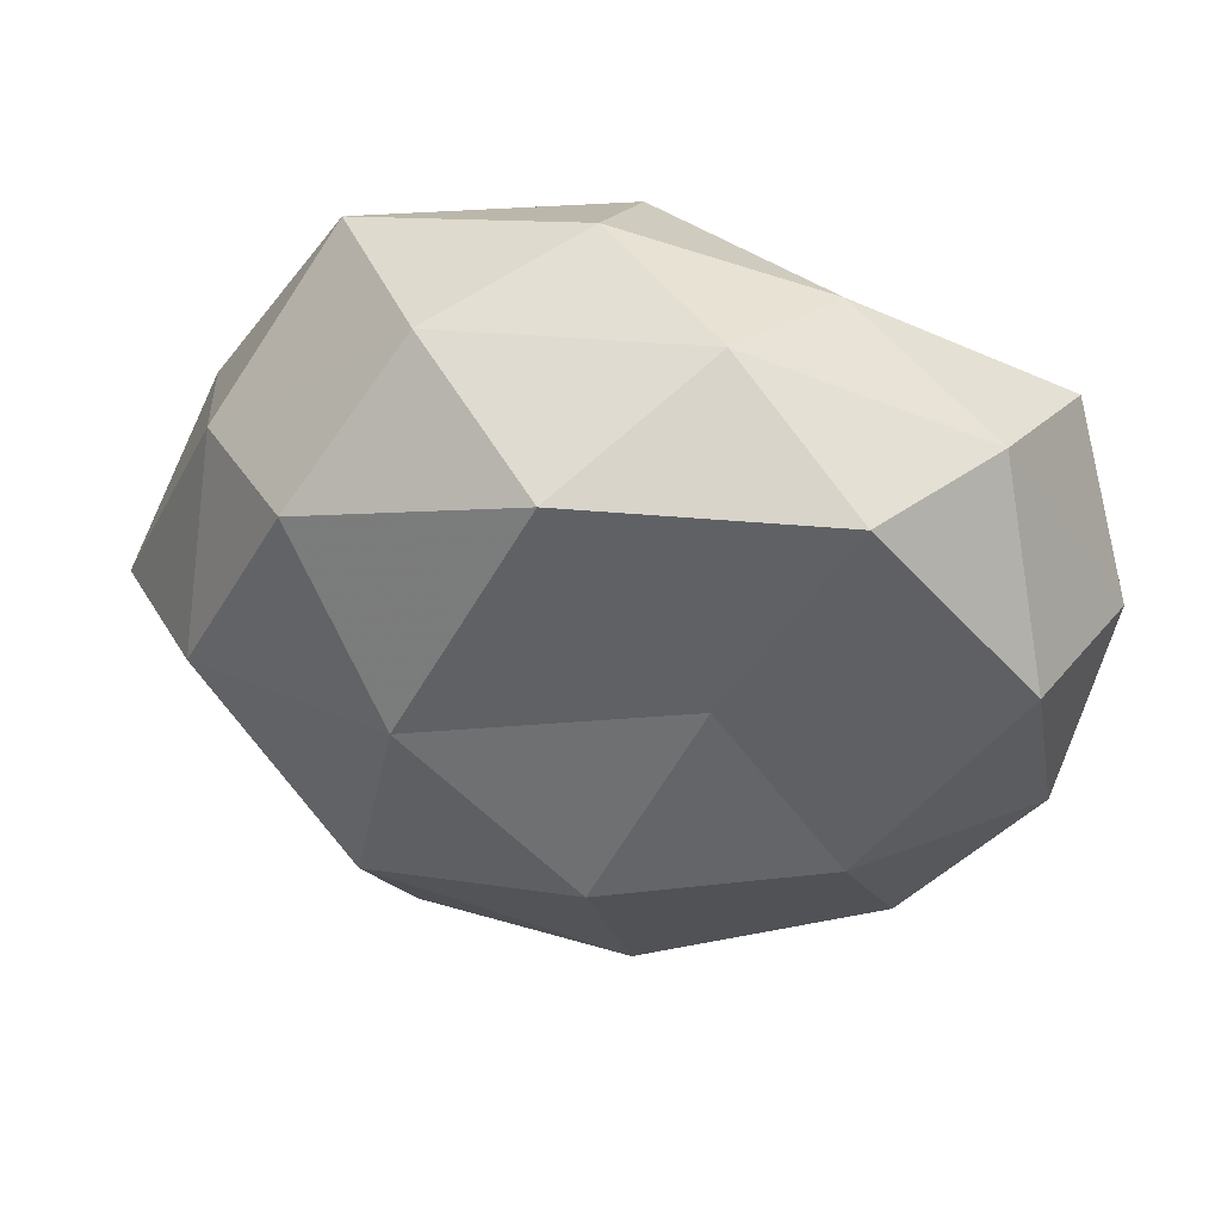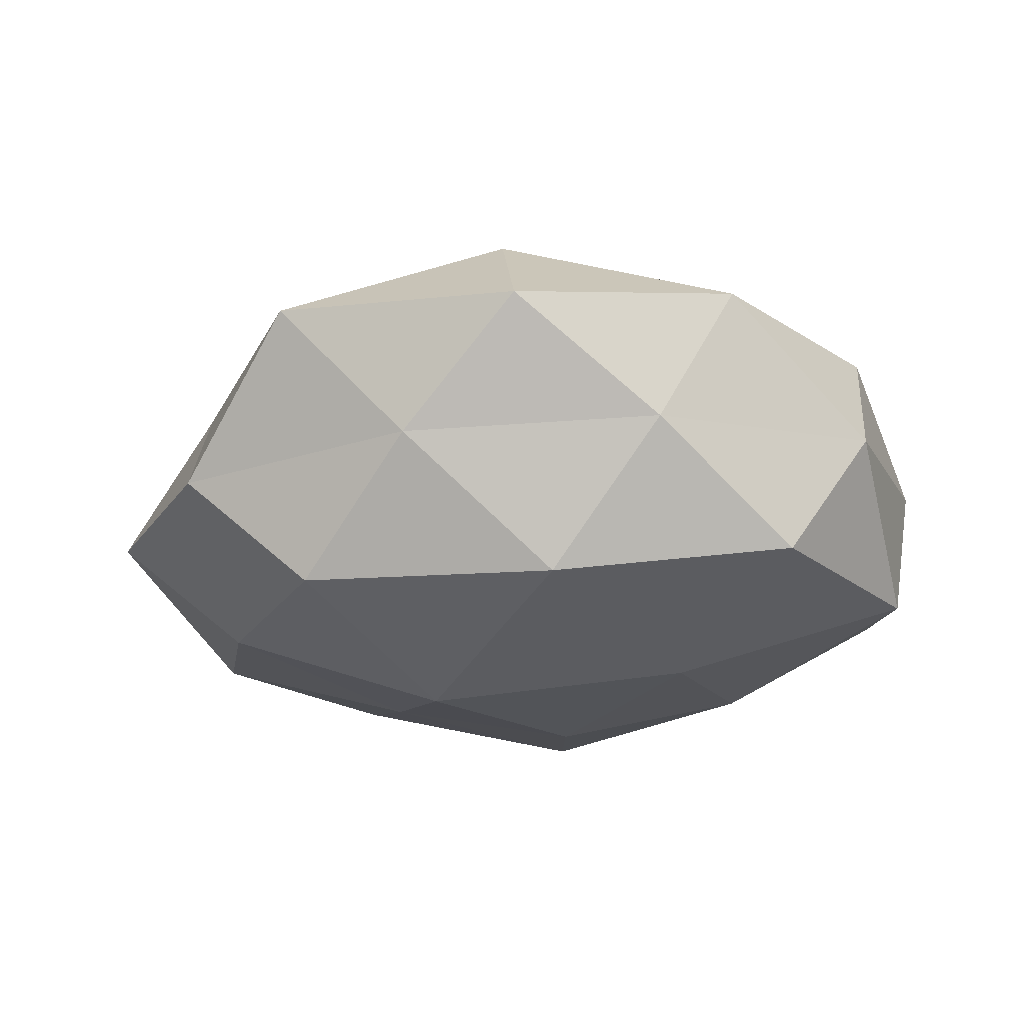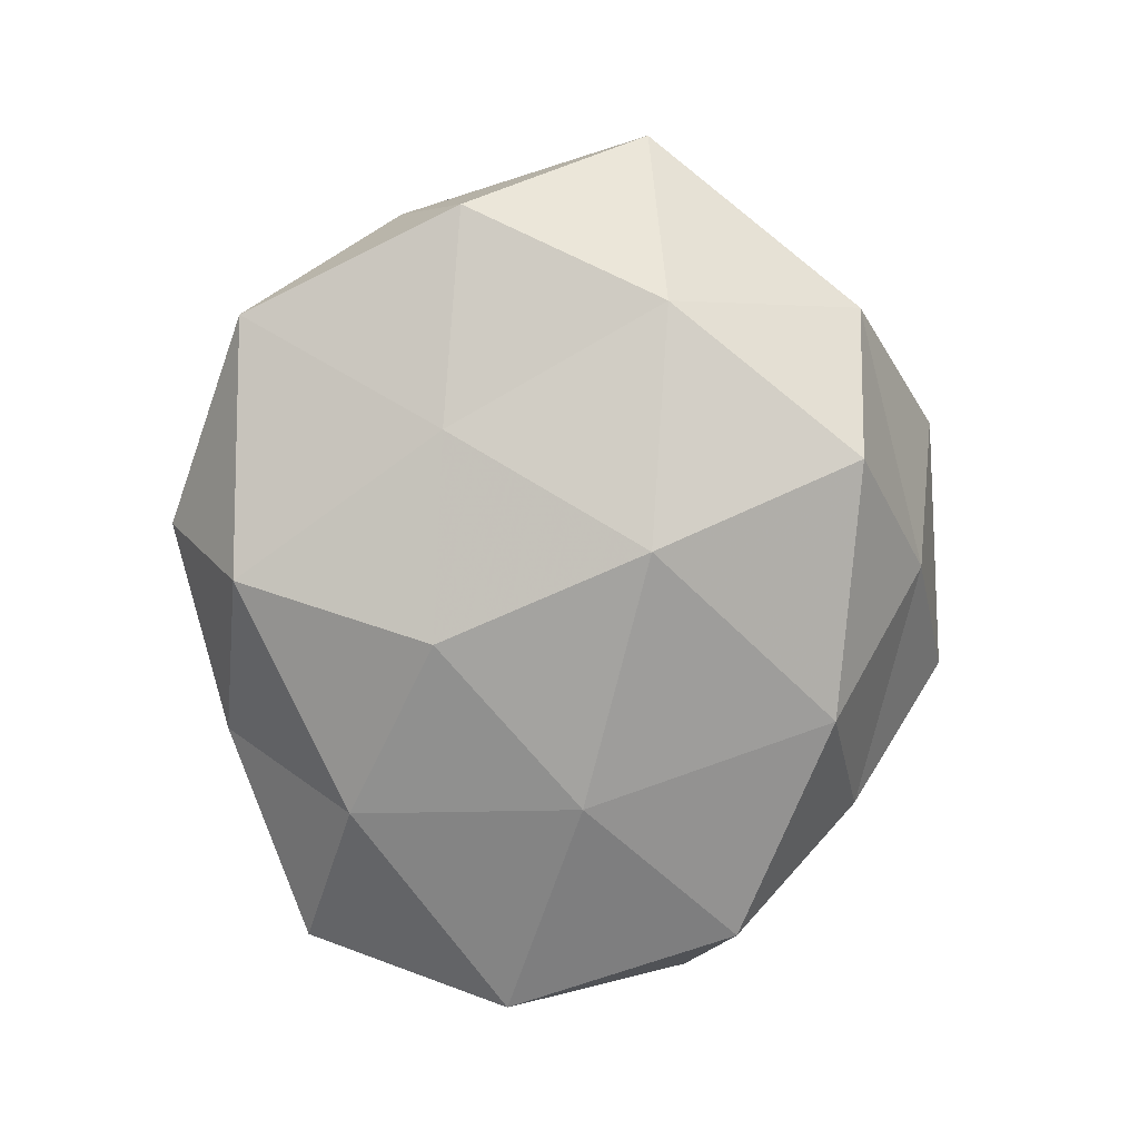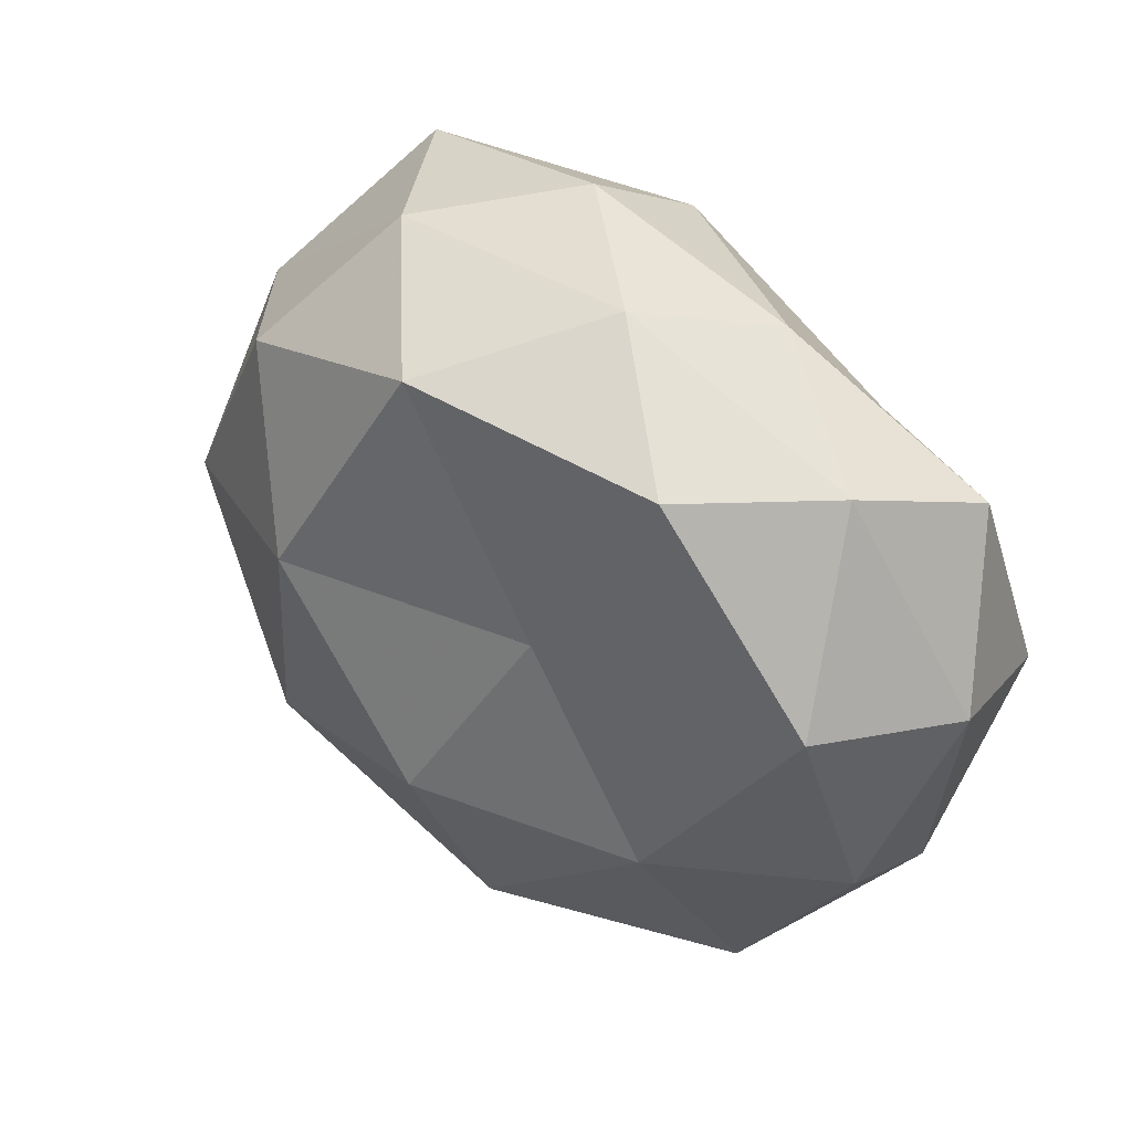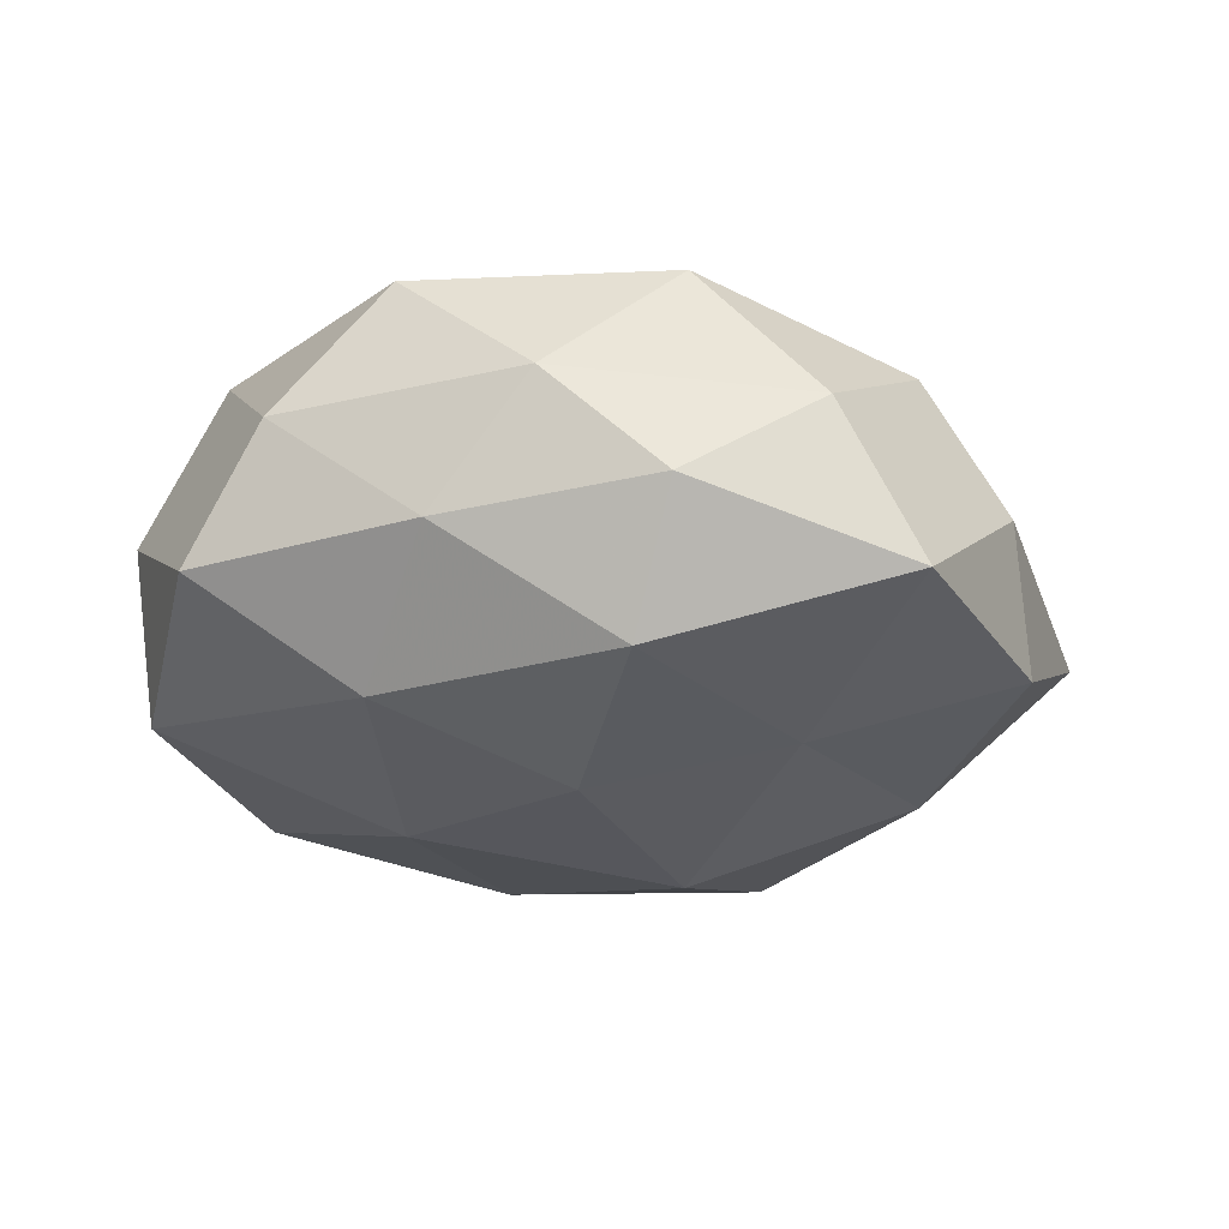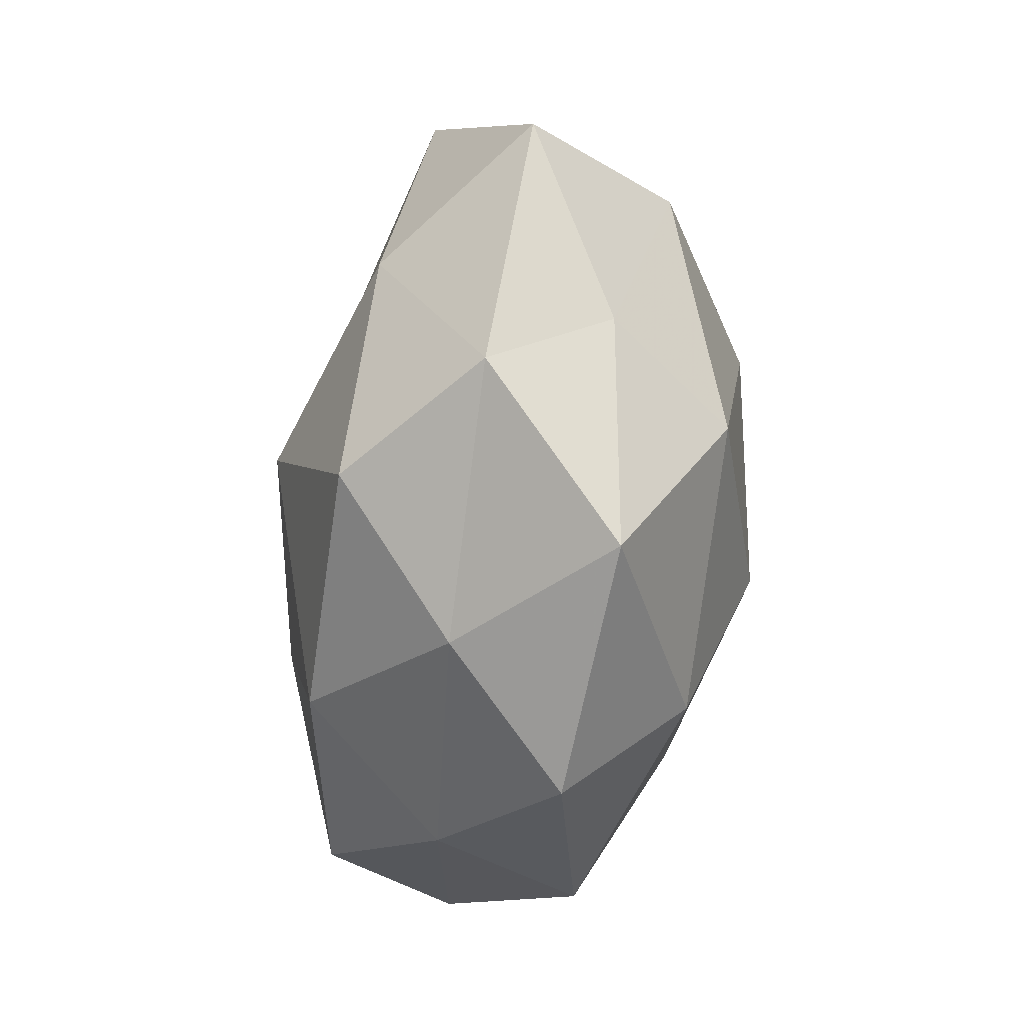
<metadata>
{"format":"obj","ext":"obj","renderer":"f3d","projection":"perspective","resolution":1024,"background":"white","views":[{"elev":49.1,"azim":5.5,"up":"+Y"},{"elev":-24.5,"azim":9.3,"up":"+Z"},{"elev":-79.3,"azim":-96.2,"up":"+Z"},{"elev":42.6,"azim":36.5,"up":"+Y"},{"elev":-25.7,"azim":175.4,"up":"+Z"},{"elev":-60.2,"azim":-96.6,"up":"+Y"}]}
</metadata>
<code>
v -0.02127 -0.03064 -0.02011
v -0.003781 0.04421 -0.006629
v -0.02258 -0.0418 0.009158
v -0.03562 -0.007991 -0.01822
v 0.03456 0.03069 0.004952
v -0.02572 -0.01954 0.02139
v 0.01938 -0.00486 -0.02439
v 0.02392 0.0204 -0.01975
v -0.006471 0.03552 0.0208
v -0.03717 -0.01914 0.007316
v -0.001766 -0.01129 0.02855
v -0.02864 0.03794 -0.01236
v 0.04307 -0.01143 0.01216
v -0.04313 0.01513 -0.01343
v -0.01961 0.01439 -0.02056
v -0.01013 -0.008856 -0.02775
v 0.0483 0.007058 0.001956
v 0.002095 -0.03331 0.02019
v -0.04238 0.002471 0.01379
v 0.005575 -0.04636 0.006537
v -0.03626 -0.02989 -0.006303
v 0.01886 0.03584 -0.007994
v 0.02917 -0.03376 0.01119
v 0.04601 0.0007909 -0.01546
v -0.03101 0.02574 0.0152
v -0.00806 -0.04048 -0.006903
v -0.05243 -0.004357 -0.003109
v 0.02327 -0.01261 0.02209
v -0.02014 0.008859 0.02605
v 0.03416 -0.0239 -0.01704
v 0.008842 0.04161 0.005684
v 0.007493 -0.03121 -0.02105
v -0.01947 0.04023 0.00453
v 0.04207 0.02447 -0.008954
v 0.02236 0.03374 0.0191
v 0.02062 -0.03678 -0.005394
v -0.0008065 0.03525 -0.02026
v 0.04336 -0.01976 -0.002137
v 0.00269 0.01293 -0.02571
v -0.04061 0.0223 0.001192
v 0.03959 0.01203 0.01868
v 0.009336 0.01018 0.02172
f 10 3 6
f 4 14 15
f 15 14 12
f 1 4 16
f 4 15 16
f 3 18 6
f 6 18 11
f 6 19 10
f 3 20 18
f 1 21 4
f 21 3 10
f 23 18 20
f 7 8 24
f 26 20 3
f 1 26 21
f 26 3 21
f 4 27 14
f 27 10 19
f 21 27 4
f 21 10 27
f 28 11 18
f 13 28 23
f 28 18 23
f 11 29 6
f 29 19 6
f 9 25 29
f 29 25 19
f 30 7 24
f 31 22 2
f 5 22 31
f 1 16 32
f 16 7 32
f 1 32 26
f 32 7 30
f 33 2 12
f 9 33 25
f 31 2 33
f 31 33 9
f 5 17 34
f 5 34 22
f 22 34 8
f 24 8 34
f 34 17 24
f 35 5 31
f 35 31 9
f 20 36 23
f 26 36 20
f 32 36 26
f 32 30 36
f 37 12 2
f 15 12 37
f 2 22 37
f 22 8 37
f 17 13 38
f 23 38 13
f 17 38 24
f 24 38 30
f 36 38 23
f 36 30 38
f 7 39 8
f 16 39 7
f 16 15 39
f 37 8 39
f 39 15 37
f 40 12 14
f 40 19 25
f 14 27 40
f 27 19 40
f 33 12 40
f 25 33 40
f 41 17 5
f 41 13 17
f 41 28 13
f 35 41 5
f 42 11 28
f 9 29 42
f 42 29 11
f 35 9 42
f 42 28 41
f 35 42 41

</code>
